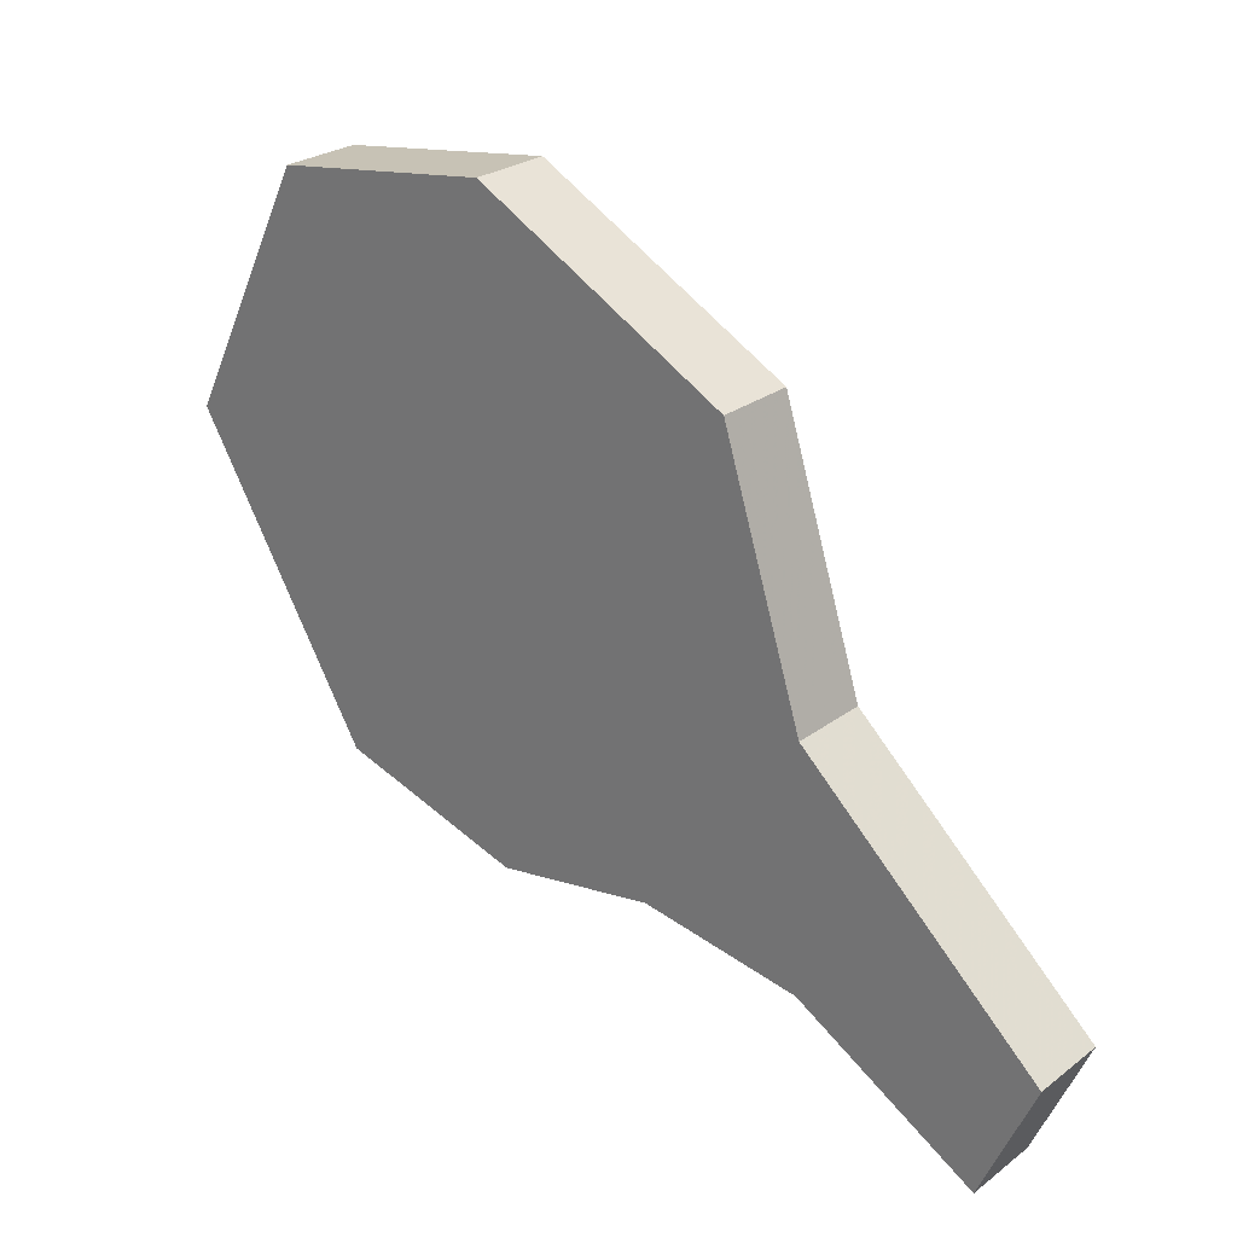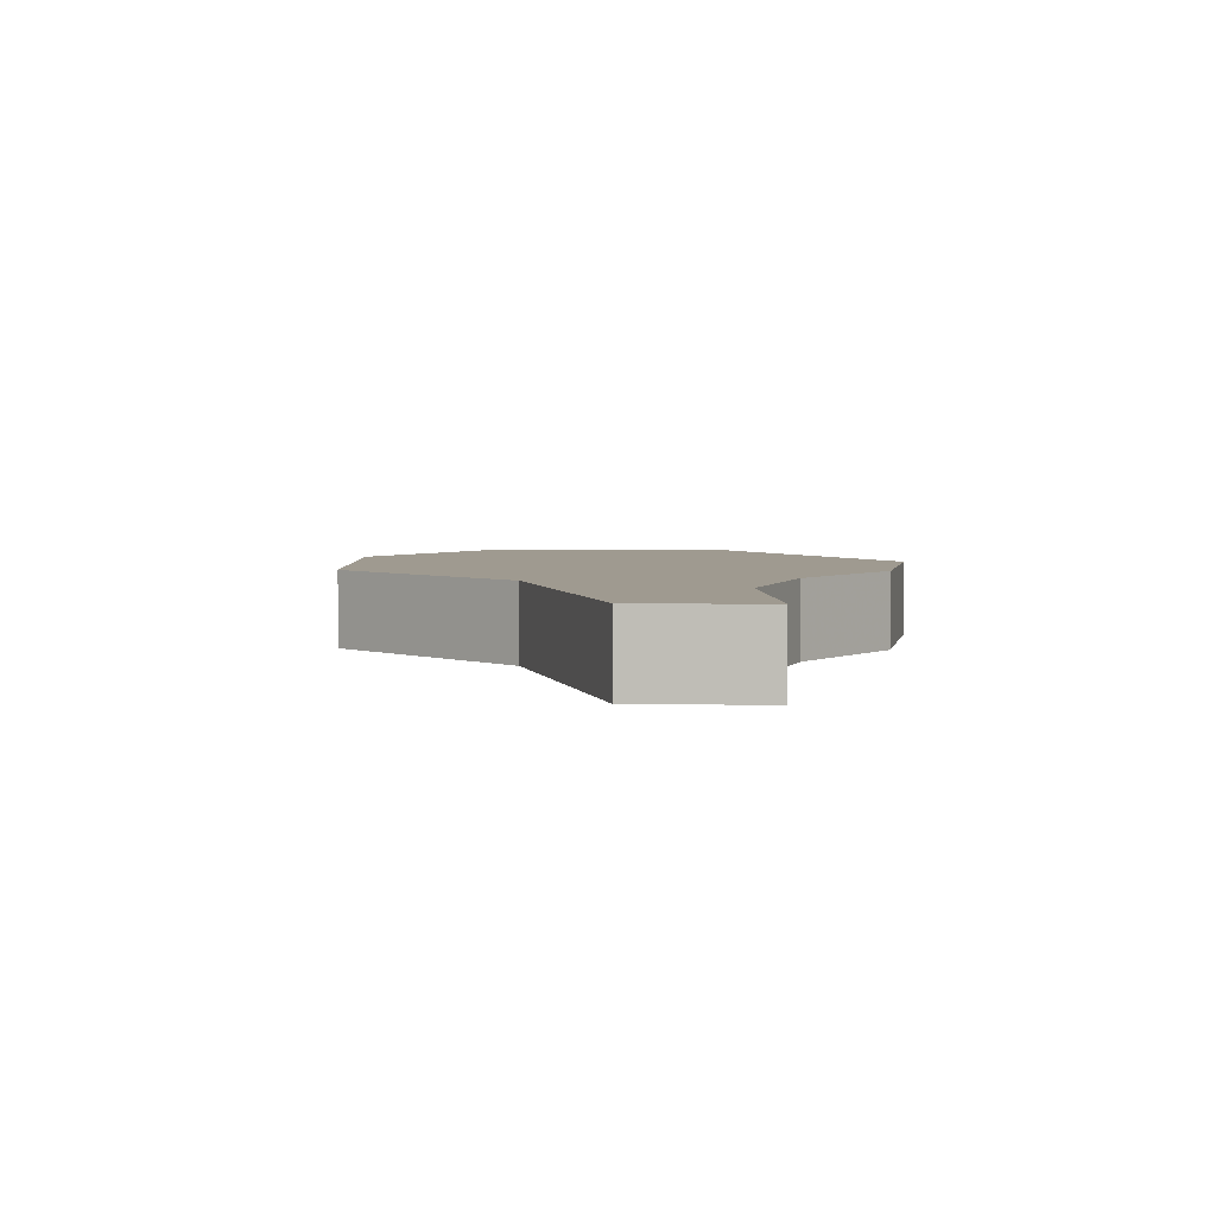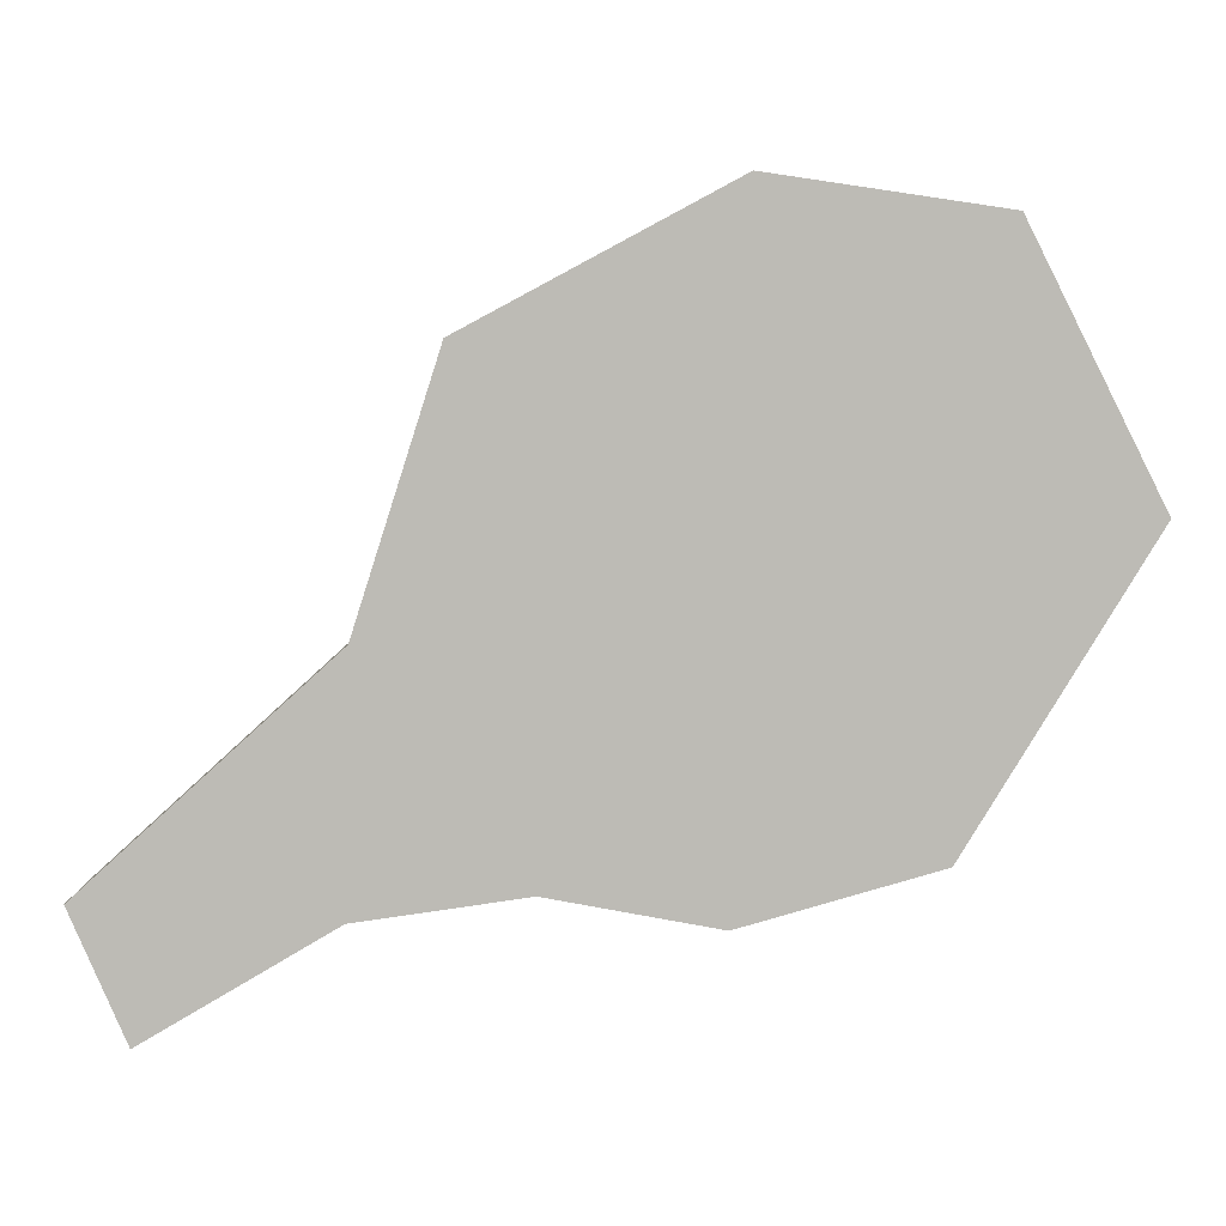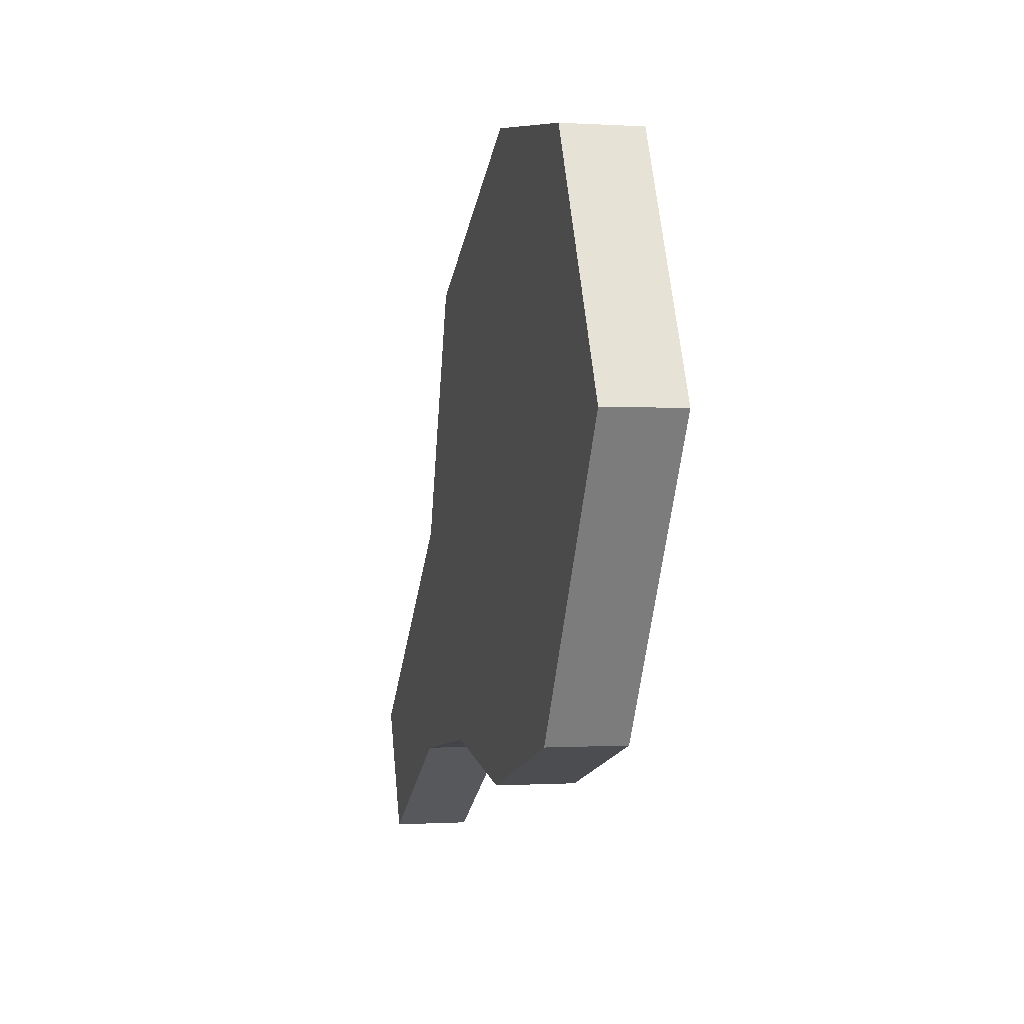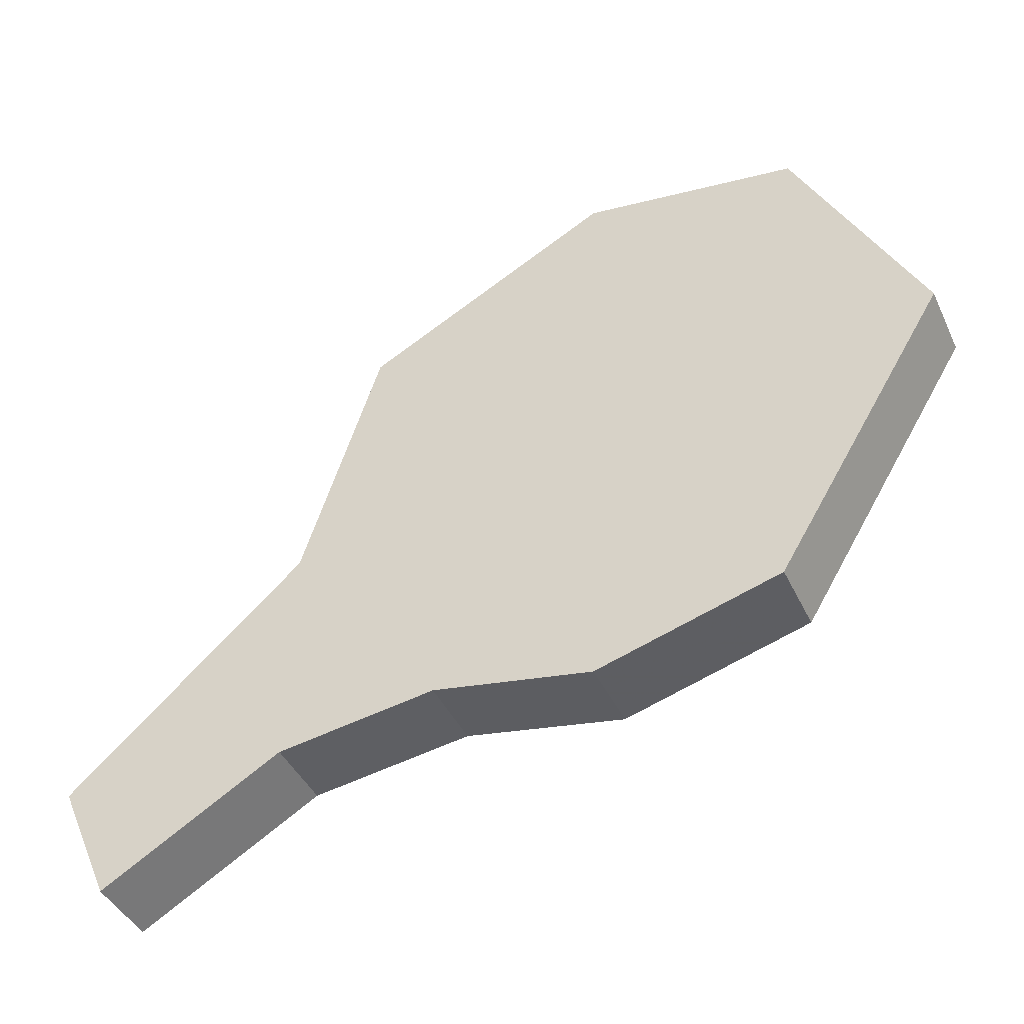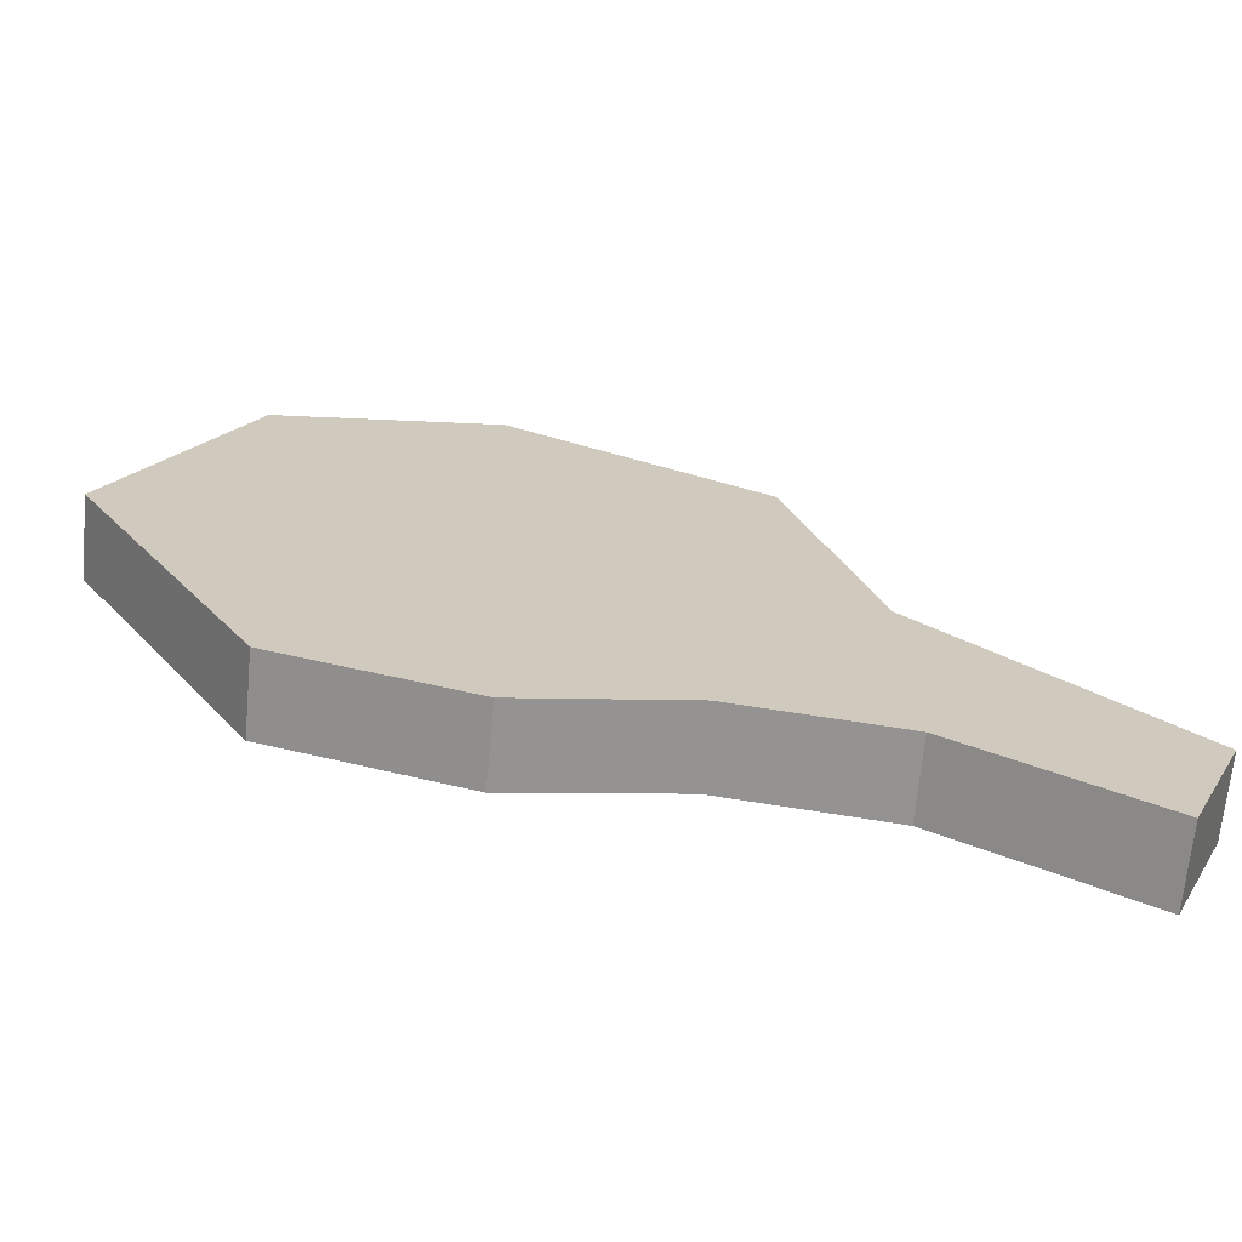
<metadata>
{"format":"obj","ext":"obj","renderer":"f3d","projection":"perspective","resolution":1024,"background":"white","views":[{"elev":26.2,"azim":40.6,"up":"+Z"},{"elev":3.9,"azim":117.4,"up":"+Y"},{"elev":5.8,"azim":-179.5,"up":"+Z"},{"elev":-0.3,"azim":-103.5,"up":"+Z"},{"elev":-42.3,"azim":-156.2,"up":"+Z"},{"elev":-67.5,"azim":-5.4,"up":"+Z"}]}
</metadata>
<code>
v -23.36 4.036 4.187
v -16.97 4.036 16.93
v -5.809 4.036 18.59
v -23.36 4.036 4.187
v -5.809 4.036 18.59
v 7.033 4.036 11.7
v 11.13 4.036 -1.146
v -4.952 4.036 -13.38
v 7.033 4.036 11.7
v -4.952 4.036 -13.38
v 11.13 4.036 -1.146
v 3.235 4.036 -11.91
v 11.13 4.036 -1.146
v 11.38 4.036 -13.11
v 3.235 4.036 -11.91
v -4.952 4.036 -13.38
v -14.41 4.036 -10.62
v 7.033 4.036 11.7
v -14.41 4.036 -10.62
v -23.36 4.036 4.187
v 7.033 4.036 11.7
v 11.38 4.036 -13.11
v 23.36 4.036 -12.3
v 20.64 4.036 -18.59
v 23.36 4.036 -12.3
v 11.38 4.036 -13.11
v 11.13 4.036 -1.146
v 3.235 0.07416 -11.91
v -4.952 0.07416 -13.38
v -4.952 4.036 -13.38
v 3.235 0.07416 -11.91
v -4.952 4.036 -13.38
v 3.235 4.036 -11.91
v 7.033 0.07416 11.7
v 11.13 4.036 -1.146
v 7.033 4.036 11.7
v 11.13 4.036 -1.146
v 7.033 0.07416 11.7
v 11.13 0.07416 -1.146
v -23.36 0.07416 4.187
v -16.97 0.07417 16.93
v -16.97 4.036 16.93
v -16.97 4.036 16.93
v -23.36 4.036 4.187
v -23.36 0.07416 4.187
v -16.97 0.07417 16.93
v -5.809 4.036 18.59
v -16.97 4.036 16.93
v -5.809 4.036 18.59
v -16.97 0.07417 16.93
v -5.809 0.07417 18.59
v -5.809 0.07417 18.59
v 7.033 4.036 11.7
v -5.809 4.036 18.59
v 7.033 4.036 11.7
v -5.809 0.07417 18.59
v 7.033 0.07416 11.7
v -23.36 0.07416 4.187
v -14.41 4.036 -10.62
v -14.41 0.07416 -10.62
v -14.41 4.036 -10.62
v -23.36 0.07416 4.187
v -23.36 4.036 4.187
v 23.36 4.036 -12.3
v 11.13 4.036 -1.146
v 11.13 0.07416 -1.146
v 23.36 4.036 -12.3
v 11.13 0.07416 -1.146
v 23.36 0.07416 -12.3
v 23.36 0.07416 -12.3
v 20.64 4.036 -18.59
v 23.36 4.036 -12.3
v 20.64 4.036 -18.59
v 23.36 0.07416 -12.3
v 20.64 0.07416 -18.59
v 11.38 0.07416 -13.11
v 20.64 4.036 -18.59
v 20.64 0.07416 -18.59
v 20.64 4.036 -18.59
v 11.38 0.07416 -13.11
v 11.38 4.036 -13.11
v 3.235 0.07416 -11.91
v 11.38 4.036 -13.11
v 11.38 0.07416 -13.11
v 11.38 4.036 -13.11
v 3.235 0.07416 -11.91
v 3.235 4.036 -11.91
v -14.41 0.07416 -10.62
v -4.952 4.036 -13.38
v -4.952 0.07416 -13.38
v -4.952 4.036 -13.38
v -14.41 0.07416 -10.62
v -14.41 4.036 -10.62
v -5.809 0.07417 18.59
v -16.97 0.07417 16.93
v -23.36 0.07416 4.187
v 7.033 0.07416 11.7
v -5.809 0.07417 18.59
v -23.36 0.07416 4.187
v 7.033 0.07416 11.7
v -23.36 0.07416 4.187
v -14.41 0.07416 -10.62
v 7.033 0.07416 11.7
v -14.41 0.07416 -10.62
v -4.952 0.07416 -13.38
v -4.952 0.07416 -13.38
v 11.13 0.07416 -1.146
v 7.033 0.07416 11.7
v 11.13 0.07416 -1.146
v -4.952 0.07416 -13.38
v 3.235 0.07416 -11.91
v 3.235 0.07416 -11.91
v 11.38 0.07416 -13.11
v 11.13 0.07416 -1.146
v 11.38 0.07416 -13.11
v 23.36 0.07416 -12.3
v 11.13 0.07416 -1.146
v 23.36 0.07416 -12.3
v 11.38 0.07416 -13.11
v 20.64 0.07416 -18.59
g UnrealEdObject
f 1 2 3
f 4 5 6
f 7 8 9
f 10 11 12
f 13 14 15
f 16 17 18
f 19 20 21
f 22 23 24
f 25 26 27
f 28 29 30
f 31 32 33
f 34 35 36
f 37 38 39
f 40 41 42
f 43 44 45
f 46 47 48
f 49 50 51
f 52 53 54
f 55 56 57
f 58 59 60
f 61 62 63
f 64 65 66
f 67 68 69
f 70 71 72
f 73 74 75
f 76 77 78
f 79 80 81
f 82 83 84
f 85 86 87
f 88 89 90
f 91 92 93
f 94 95 96
f 97 98 99
f 100 101 102
f 103 104 105
f 106 107 108
f 109 110 111
f 112 113 114
f 115 116 117
f 118 119 120
g

</code>
